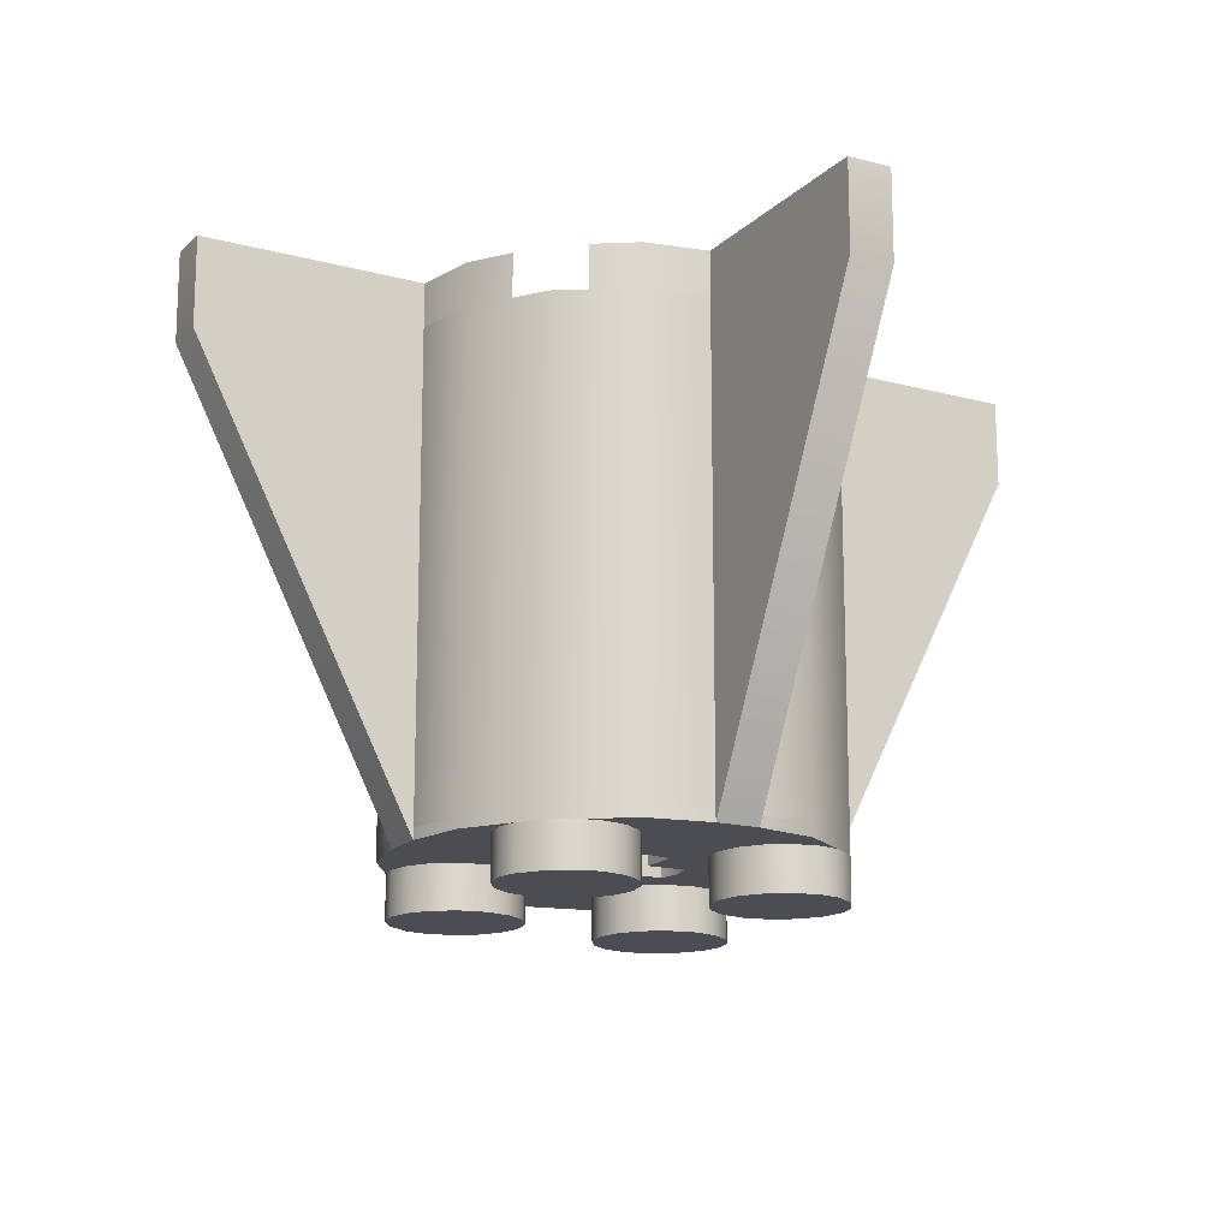
<metadata>
{"format":"obj","ext":"obj","renderer":"f3d","projection":"perspective","resolution":1024,"background":"white","views":[{"elev":-16.3,"azim":150.9,"up":"+Y"}]}
</metadata>
<code>
v  -2.217 10.4 -0.9185
v  -2.4 10.4 -2e-06
v  -2.4 8.8 -2e-06
v  -2.217 8.8 -0.9185
v  -1.697 10.4 -1.697
v  -1.697 8.8 -1.697
v  -0.9185 10.4 -2.217
v  -0.9185 8.8 -2.217
v  0 10.4 -2.4
v  0 8.8 -2.4
v  0.9185 10.4 -2.217
v  0.9185 8.8 -2.217
v  1.697 10.4 -1.697
v  1.697 8.8 -1.697
v  2.217 10.4 -0.9185
v  2.217 8.8 -0.9185
v  2.4 10.4 -2e-06
v  2.4 8.8 -2e-06
v  2.217 10.4 0.9185
v  2.217 8.8 0.9185
v  1.697 10.4 1.697
v  1.697 8.8 1.697
v  0.9185 10.4 2.217
v  0.9185 8.8 2.217
v  0 10.4 2.4
v  0 8.8 2.4
v  -0.9185 10.4 2.217
v  -0.9185 8.8 2.217
v  -1.697 10.4 1.697
v  -1.697 8.8 1.697
v  -2.217 10.4 0.9185
v  -2.217 8.8 0.9185
v  -3.2 10.4 -2e-06
v  -2.957 10.4 -1.225
v  -3.2 8.8 -2e-06
v  -2.957 8.8 -1.225
v  -2.263 10.4 -2.263
v  -2.263 8.8 -2.263
v  -1.225 10.4 -2.957
v  -1.225 8.8 -2.957
v  0 10.4 -3.2
v  0 8.8 -3.2
v  1.225 10.4 -2.957
v  1.225 8.8 -2.957
v  2.263 10.4 -2.263
v  2.263 8.8 -2.263
v  2.957 10.4 -1.225
v  2.957 8.8 -1.225
v  3.2 10.4 -2e-06
v  3.2 8.8 -2e-06
v  2.957 10.4 1.225
v  2.957 8.8 1.225
v  2.263 10.4 2.263
v  2.263 8.8 2.263
v  1.225 10.4 2.956
v  1.225 8.8 2.956
v  0 10.4 3.2
v  0 8.8 3.2
v  -1.225 10.4 2.956
v  -1.225 8.8 2.956
v  -2.263 10.4 2.263
v  -2.263 8.8 2.263
v  -2.957 10.4 1.225
v  -2.957 8.8 1.225
v  0 -7.2 3.2
v  0 -7.2 6.4
v  2.449 -7.2 5.913
v  1.225 -7.2 2.956
v  4.525 -7.2 4.525
v  2.263 -7.2 2.263
v  5.913 -7.2 2.449
v  2.957 -7.2 1.225
v  6.4 -7.2 -2e-06
v  3.2 -7.2 -2e-06
v  5.913 -7.2 -2.449
v  2.957 -7.2 -1.225
v  4.525 -7.2 -4.525
v  2.263 -7.2 -2.263
v  2.449 -7.2 -5.913
v  1.225 -7.2 -2.957
v  0 -7.2 -6.4
v  0 -7.2 -3.2
v  -2.449 -7.2 -5.913
v  -1.225 -7.2 -2.957
v  -4.525 -7.2 -4.525
v  -2.263 -7.2 -2.263
v  -5.913 -7.2 -2.449
v  -2.957 -7.2 -1.225
v  -6.4 -7.2 -2e-06
v  -3.2 -7.2 -2e-06
v  -5.913 -7.2 2.449
v  -2.957 -7.2 1.225
v  -4.525 -7.2 4.525
v  -2.263 -7.2 2.263
v  -2.449 -7.2 5.913
v  -1.225 -7.2 2.956
v  -2.4 -0.8 -2e-06
v  -2.217 -0.8 -0.9185
v  -1.697 -0.8 -1.697
v  -0.9185 -0.8 -2.217
v  0 -0.8 -2.4
v  0.9185 -0.8 -2.217
v  1.697 -0.8 -1.697
v  2.217 -0.8 -0.9185
v  2.4 -0.8 -2e-06
v  2.217 -0.8 0.9185
v  1.697 -0.8 1.697
v  0.9185 -0.8 2.217
v  0 -0.8 2.4
v  -0.9185 -0.8 2.217
v  -1.697 -0.8 1.697
v  -2.217 -0.8 0.9185
v  -2.217 -8.8 -0.9185
v  -2.4 -8.8 -2e-06
v  -2.4 -8.8 -2.4
v  -1.697 -8.8 -1.697
v  -0.9185 -8.8 -2.217
v  0 -8.8 -2.4
v  0.9185 -8.8 -2.217
v  2.4 -8.8 -2.4
v  1.697 -8.8 -1.697
v  2.217 -8.8 -0.9185
v  2.4 -8.8 -2e-06
v  2.217 -8.8 0.9185
v  2.4 -8.8 2.4
v  1.697 -8.8 1.697
v  0.9185 -8.8 2.217
v  0 -8.8 2.4
v  -0.9185 -8.8 2.217
v  -2.4 -8.8 2.4
v  -1.697 -8.8 1.697
v  -2.217 -8.8 0.9185
v  -2.241 -8.8 -0.8
v  -2.241 -0.8 -0.8
v  -0.8 -8.8 -0.8
v  -0.8 -0.8 -0.8
v  -0.8 -8.8 -2.241
v  -0.8 -0.8 -2.241
v  2.241 -8.8 -0.8
v  2.241 -0.8 -0.8
v  0.8 -8.8 -0.8
v  0.8 -0.8 -0.8
v  0.8 -8.8 -2.241
v  0.8 -0.8 -2.241
v  -2.241 -8.8 0.8
v  -2.241 -0.8 0.8
v  -0.8 -8.8 0.8
v  -0.8 -0.8 0.8
v  -0.8 -8.8 2.241
v  -0.8 -0.8 2.241
v  2.241 -8.8 0.8
v  2.241 -0.8 0.8
v  0.8 -8.8 0.8
v  0.8 -0.8 0.8
v  0.8 -8.8 2.241
v  0.8 -0.8 2.241
v  -6.4 10.4 -4.544
v  -7.392 10.4 -3.06
v  -7.392 10.4 3.06
v  -6.4 10.4 4.544
v  -7.841 10.4 -0.8
v  -7.841 10.4 0.8
v  -7.392 8.8 -3.06
v  -7.841 8.8 -0.8
v  -6.4 8.8 -4.544
v  -4.544 8.8 -6.4
v  -4.544 10.4 -6.4
v  -3.06 10.4 -7.392
v  -3.06 8.8 -7.392
v  6.4 8.8 -4.544
v  6.4 10.4 -4.544
v  7.392 10.4 -3.06
v  7.392 8.8 -3.06
v  4.544 8.8 -6.4
v  3.06 8.8 -7.392
v  3.06 10.4 -7.392
v  4.544 10.4 -6.4
v  -7.392 8.8 3.06
v  -7.841 8.8 0.8
v  -6.4 8.8 4.544
v  -4.544 8.8 6.4
v  -3.06 8.8 7.392
v  -3.06 10.4 7.392
v  -4.544 10.4 6.4
v  6.4 8.8 4.544
v  7.392 8.8 3.06
v  7.392 10.4 3.06
v  6.4 10.4 4.544
v  4.544 8.8 6.4
v  4.544 10.4 6.4
v  3.06 10.4 7.392
v  3.06 8.8 7.392
v  -6.4 8.8 -2e-06
v  -5.913 8.8 -2.449
v  -4.525 8.8 -4.525
v  -2.449 8.8 -5.913
v  0 8.8 -6.4
v  2.449 8.8 -5.913
v  4.525 8.8 -4.525
v  5.913 8.8 -2.449
v  6.4 8.8 -2e-06
v  5.913 8.8 2.449
v  4.525 8.8 4.525
v  2.449 8.8 5.913
v  0 8.8 6.4
v  -2.449 8.8 5.913
v  -4.525 8.8 4.525
v  -5.913 8.8 2.449
v  -7.391 -8.4 -3.062
v  -8 -8.4 -2e-06
v  -8 8.8 -2e-06
v  -5.657 -8.4 -5.657
v  -5.656 8.8 -5.656
v  -3.062 -8.4 -7.391
v  0 -8.4 -8
v  0 8.8 -8
v  3.062 -8.4 -7.391
v  5.657 -8.4 -5.657
v  5.656 8.8 -5.656
v  7.391 -8.4 -3.062
v  8 -8.4 -2e-06
v  8 8.8 -2e-06
v  7.391 -8.4 3.062
v  5.657 -8.4 5.657
v  5.656 8.8 5.656
v  3.062 -8.4 7.391
v  0 -8.4 8
v  0 8.8 8
v  -3.062 -8.4 7.391
v  -5.657 -8.4 5.657
v  -5.656 8.8 5.656
v  -7.391 -8.4 3.062
v  -5.912 8.8 -2.448
v  -4.524 8.8 -4.524
v  -2.448 8.8 -5.912
v  5.912 8.8 -2.448
v  4.524 8.8 -4.524
v  2.448 8.8 -5.912
v  -5.912 8.8 2.448
v  -4.524 8.8 4.524
v  -2.448 8.8 5.912
v  5.912 8.8 2.448
v  4.524 8.8 4.524
v  2.448 8.8 5.912
v  -16 10.4 -0.8
v  -16 10.4 0.8
v  -16 7.2 0.8
v  -16 7.2 -0.8
v  -7.841 -8.8 0.8
v  -7.841 -8.8 -0.8
v  -4 -10.4 -6.4
v  -4 -8.8 -6.4
v  -3.082 -8.8 -6.217
v  -3.082 -10.4 -6.217
v  -2.303 -8.8 -5.697
v  -2.303 -10.4 -5.697
v  -1.783 -8.8 -4.919
v  -1.783 -10.4 -4.919
v  -1.6 -8.8 -4
v  -1.6 -10.4 -4
v  -1.783 -8.8 -3.082
v  -1.783 -10.4 -3.082
v  -2.303 -8.8 -2.303
v  -2.303 -10.4 -2.303
v  -3.082 -8.8 -1.783
v  -3.082 -10.4 -1.783
v  -4 -8.8 -1.6
v  -4 -10.4 -1.6
v  -4.918 -8.8 -1.783
v  -4.918 -10.4 -1.783
v  -5.697 -8.8 -2.303
v  -5.697 -10.4 -2.303
v  -6.217 -8.8 -3.082
v  -6.217 -10.4 -3.082
v  -6.4 -8.8 -4
v  -6.4 -10.4 -4
v  -4 -10.4 -4
v  -6.246 -10.4 -4.776
v  -5.657 -10.4 -5.657
v  -4.776 -10.4 -6.246
v  -6.246 -10.4 -4.776
v  -6.246 -8.8 -4.776
v  -5.657 -8.8 -5.657
v  -4.776 -10.4 -6.246
v  -4.776 -8.8 -6.246
v  6.4 -10.4 -4
v  6.4 -8.8 -4
v  6.217 -8.8 -3.082
v  6.217 -10.4 -3.082
v  5.697 -8.8 -2.303
v  5.697 -10.4 -2.303
v  4.918 -8.8 -1.783
v  4.918 -10.4 -1.783
v  4 -8.8 -1.6
v  4 -10.4 -1.6
v  3.082 -8.8 -1.783
v  3.082 -10.4 -1.783
v  2.303 -8.8 -2.303
v  2.303 -10.4 -2.303
v  1.783 -8.8 -3.082
v  1.783 -10.4 -3.082
v  1.6 -8.8 -4
v  1.6 -10.4 -4
v  1.783 -8.8 -4.919
v  1.783 -10.4 -4.919
v  2.303 -8.8 -5.697
v  2.303 -10.4 -5.697
v  3.082 -8.8 -6.217
v  3.082 -10.4 -6.217
v  4 -8.8 -6.4
v  4 -10.4 -6.4
v  4 -10.4 -4
v  4.776 -10.4 -6.246
v  5.657 -10.4 -5.657
v  6.246 -10.4 -4.776
v  4.776 -10.4 -6.246
v  4.776 -8.8 -6.246
v  5.657 -8.8 -5.657
v  6.246 -10.4 -4.776
v  6.246 -8.8 -4.776
v  -6.4 -10.4 4
v  -6.4 -8.8 4
v  -6.217 -8.8 3.081
v  -6.217 -10.4 3.081
v  -5.697 -8.8 2.303
v  -5.697 -10.4 2.303
v  -4.918 -8.8 1.783
v  -4.918 -10.4 1.783
v  -4 -8.8 1.6
v  -4 -10.4 1.6
v  -3.082 -8.8 1.783
v  -3.082 -10.4 1.783
v  -2.303 -8.8 2.303
v  -2.303 -10.4 2.303
v  -1.783 -8.8 3.081
v  -1.783 -10.4 3.081
v  -1.6 -8.8 4
v  -1.6 -10.4 4
v  -1.783 -8.8 4.918
v  -1.783 -10.4 4.918
v  -2.303 -8.8 5.697
v  -2.303 -10.4 5.697
v  -3.082 -8.8 6.217
v  -3.082 -10.4 6.217
v  -4 -8.8 6.4
v  -4 -10.4 6.4
v  -4 -10.4 4
v  -4.776 -10.4 6.246
v  -5.657 -10.4 5.657
v  -6.246 -10.4 4.776
v  -4.776 -10.4 6.246
v  -4.776 -8.8 6.246
v  -5.657 -8.8 5.657
v  -6.246 -10.4 4.775
v  -6.246 -8.8 4.775
v  4 -10.4 6.4
v  4 -8.8 6.4
v  3.082 -8.8 6.217
v  3.082 -10.4 6.217
v  2.303 -8.8 5.697
v  2.303 -10.4 5.697
v  1.783 -8.8 4.918
v  1.783 -10.4 4.918
v  1.6 -8.8 4
v  1.6 -10.4 4
v  1.783 -8.8 3.081
v  1.783 -10.4 3.081
v  2.303 -8.8 2.303
v  2.303 -10.4 2.303
v  3.082 -8.8 1.783
v  3.082 -10.4 1.783
v  4 -8.8 1.6
v  4 -10.4 1.6
v  4.918 -8.8 1.783
v  4.918 -10.4 1.783
v  5.697 -8.8 2.303
v  5.697 -10.4 2.303
v  6.217 -8.8 3.081
v  6.217 -10.4 3.081
v  6.4 -8.8 4
v  6.4 -10.4 4
v  4 -10.4 4
v  6.246 -10.4 4.776
v  5.657 -10.4 5.657
v  4.776 -10.4 6.246
v  6.246 -10.4 4.776
v  6.246 -8.8 4.776
v  5.657 -8.8 5.657
v  4.776 -10.4 6.246
v  4.776 -8.8 6.246
v  0.8 10.4 -7.841
v  -0.8 10.4 -7.841
v  0.8 8.8 -7.841
v  -0.8 8.8 -7.841
v  0.8 10.4 -16
v  -0.8 10.4 -16
v  -0.8 7.2 -16
v  0.8 7.2 -16
v  -0.8 -8.8 -7.841
v  0.8 -8.8 -7.841
v  7.841 10.4 0.8
v  7.841 10.4 -0.8
v  7.841 8.8 0.8
v  7.841 8.8 -0.8
v  16 10.4 0.8
v  16 10.4 -0.8
v  16 7.2 -0.8
v  16 7.2 0.8
v  7.841 -8.8 -0.8
v  7.841 -8.8 0.8
v  -0.8 10.4 7.841
v  0.8 10.4 7.841
v  -0.8 8.8 7.841
v  0.8 8.8 7.841
v  -0.8 10.4 16
v  0.8 10.4 16
v  0.8 7.2 16
v  -0.8 7.2 16
v  0.8 -8.8 7.841
v  -0.8 -8.8 7.841
v  -3.06 -8.8 7.392
v  -3.06 -8.4 7.392
v  -0.8 -8.4 7.841
v  3.06 -8.4 7.392
v  3.06 -8.8 7.392
v  0.8 -8.4 7.841
v  -7.392 -8.8 -3.06
v  -7.392 -8.4 -3.06
v  -7.841 -8.4 -0.8
v  -7.392 -8.4 3.06
v  -7.392 -8.8 3.06
v  -7.841 -8.4 0.8
v  3.06 -8.8 -7.392
v  3.06 -8.4 -7.392
v  0.8 -8.4 -7.841
v  -3.06 -8.4 -7.392
v  -3.06 -8.8 -7.392
v  -0.8 -8.4 -7.841
v  7.392 -8.8 3.06
v  7.392 -8.4 3.06
v  7.841 -8.4 0.8
v  7.392 -8.4 -3.06
v  7.392 -8.8 -3.06
v  7.841 -8.4 -0.8
o Piece026
g Piece026
f 1 2 3
f 3 4 1
f 5 1 4
f 4 6 5
f 7 5 6
f 6 8 7
f 9 7 8
f 8 10 9
f 11 9 10
f 10 12 11
f 13 11 12
f 12 14 13
f 15 13 14
f 14 16 15
f 17 15 16
f 16 18 17
f 19 17 18
f 18 20 19
f 21 19 20
f 20 22 21
f 23 21 22
f 22 24 23
f 25 23 24
f 24 26 25
f 27 25 26
f 26 28 27
f 29 27 28
f 28 30 29
f 31 29 30
f 30 32 31
f 2 31 32
f 32 3 2
f 33 34 35
f 36 35 34
f 34 37 36
f 38 36 37
f 37 39 38
f 40 38 39
f 39 41 40
f 42 40 41
f 41 43 42
f 44 42 43
f 43 45 44
f 46 44 45
f 45 47 46
f 48 46 47
f 47 49 48
f 50 48 49
f 49 51 50
f 52 50 51
f 51 53 52
f 54 52 53
f 53 55 54
f 56 54 55
f 55 57 56
f 58 56 57
f 57 59 58
f 60 58 59
f 59 61 60
f 62 60 61
f 61 63 62
f 64 62 63
f 63 33 64
f 35 64 33
f 41 9 43
f 11 43 9
f 43 11 45
f 13 45 11
f 45 13 47
f 15 47 13
f 47 15 49
f 17 49 15
f 49 17 51
f 19 51 17
f 51 19 53
f 21 53 19
f 53 21 55
f 23 55 21
f 55 23 57
f 25 57 23
f 57 25 59
f 27 59 25
f 59 27 61
f 29 61 27
f 61 29 63
f 31 63 29
f 63 31 33
f 2 33 31
f 33 2 34
f 1 34 2
f 34 1 37
f 5 37 1
f 37 5 39
f 7 39 5
f 39 7 41
f 9 41 7
f 65 66 67
f 67 68 65
f 68 67 69
f 69 70 68
f 70 69 71
f 71 72 70
f 72 71 73
f 73 74 72
f 74 73 75
f 75 76 74
f 76 75 77
f 77 78 76
f 78 77 79
f 79 80 78
f 80 79 81
f 81 82 80
f 82 81 83
f 83 84 82
f 84 83 85
f 85 86 84
f 86 85 87
f 87 88 86
f 88 87 89
f 89 90 88
f 90 89 91
f 91 92 90
f 92 91 93
f 93 94 92
f 94 93 95
f 95 96 94
f 96 95 66
f 66 65 96
f 88 90 35
f 35 36 88
f 86 88 36
f 36 38 86
f 84 86 38
f 38 40 84
f 82 84 40
f 40 42 82
f 80 82 42
f 42 44 80
f 78 80 44
f 44 46 78
f 76 78 46
f 46 48 76
f 74 76 48
f 48 50 74
f 72 74 50
f 50 52 72
f 70 72 52
f 52 54 70
f 68 70 54
f 54 56 68
f 65 68 56
f 56 58 65
f 96 65 58
f 58 60 96
f 94 96 60
f 60 62 94
f 92 94 62
f 62 64 92
f 90 92 64
f 64 35 90
f 97 98 3
f 4 3 98
f 98 99 4
f 6 4 99
f 99 100 6
f 8 6 100
f 100 101 8
f 10 8 101
f 101 102 10
f 12 10 102
f 102 103 12
f 14 12 103
f 103 104 14
f 16 14 104
f 104 105 16
f 18 16 105
f 105 106 18
f 20 18 106
f 106 107 20
f 22 20 107
f 107 108 22
f 24 22 108
f 108 109 24
f 26 24 109
f 109 110 26
f 28 26 110
f 110 111 28
f 30 28 111
f 111 112 30
f 32 30 112
f 112 97 32
f 3 32 97
f 113 114 115
f 116 113 115
f 117 116 115
f 118 117 115
f 119 118 120
f 121 119 120
f 122 121 120
f 123 122 120
f 124 123 125
f 126 124 125
f 127 126 125
f 128 127 125
f 129 128 130
f 131 129 130
f 132 131 130
f 114 132 130
f 97 114 133
f 133 134 97
f 134 133 135
f 135 136 134
f 136 135 137
f 137 138 136
f 138 137 118
f 118 101 138
f 139 123 105
f 105 140 139
f 141 139 140
f 140 142 141
f 143 141 142
f 142 144 143
f 118 143 144
f 144 101 118
f 145 114 97
f 97 146 145
f 147 145 146
f 146 148 147
f 149 147 148
f 148 150 149
f 128 149 150
f 150 109 128
f 105 123 151
f 151 152 105
f 152 151 153
f 153 154 152
f 154 153 155
f 155 156 154
f 156 155 128
f 128 109 156
f 147 132 145
f 147 149 129
f 151 124 153
f 127 155 153
f 133 113 135
f 117 137 135
f 141 122 139
f 141 143 119
f 146 112 148
f 110 150 148
f 154 106 152
f 154 156 108
f 136 98 134
f 136 138 100
f 140 104 142
f 102 144 142
f 147 129 132
f 117 113 116
f 153 124 127
f 122 119 121
f 141 119 122
f 127 124 126
f 135 113 117
f 132 129 131
f 136 100 98
f 110 112 111
f 142 104 102
f 106 108 107
f 154 108 106
f 102 104 103
f 148 112 110
f 98 100 99
f 157 158 159
f 159 160 157
f 158 161 162
f 162 159 158
f 163 164 161
f 161 158 163
f 165 163 158
f 158 157 165
f 166 167 168
f 168 169 166
f 170 171 172
f 172 173 170
f 174 175 176
f 176 177 174
f 178 159 162
f 162 179 178
f 180 160 159
f 159 178 180
f 181 182 183
f 183 184 181
f 165 157 160
f 160 180 165
f 185 186 187
f 187 188 185
f 189 190 191
f 191 192 189
f 89 87 193
f 194 193 87
f 87 85 194
f 195 194 85
f 85 83 195
f 196 195 83
f 83 81 196
f 197 196 81
f 81 79 197
f 198 197 79
f 79 77 198
f 199 198 77
f 77 75 199
f 200 199 75
f 75 73 200
f 201 200 73
f 73 71 201
f 202 201 71
f 71 69 202
f 203 202 69
f 69 67 203
f 204 203 67
f 67 66 204
f 205 204 66
f 66 95 205
f 206 205 95
f 95 93 206
f 207 206 93
f 93 91 207
f 208 207 91
f 91 89 208
f 193 208 89
f 209 210 211
f 211 163 209
f 212 209 163
f 163 213 212
f 214 212 213
f 213 169 214
f 215 214 169
f 169 216 215
f 217 215 216
f 216 175 217
f 218 217 175
f 175 219 218
f 220 218 219
f 219 173 220
f 221 220 173
f 173 222 221
f 223 221 222
f 222 186 223
f 224 223 186
f 186 225 224
f 226 224 225
f 225 192 226
f 227 226 192
f 192 228 227
f 229 227 228
f 228 182 229
f 230 229 182
f 182 231 230
f 232 230 231
f 231 178 232
f 210 232 178
f 178 211 210
f 193 233 165
f 213 165 233
f 233 234 213
f 213 234 235
f 235 166 213
f 197 166 235
f 201 170 236
f 219 237 236
f 236 170 219
f 219 174 238
f 238 237 219
f 197 238 174
f 193 180 239
f 231 240 239
f 239 180 231
f 231 181 241
f 241 240 231
f 205 241 181
f 201 242 185
f 225 185 242
f 242 243 225
f 225 243 244
f 244 189 225
f 205 189 244
f 162 161 245
f 245 246 162
f 247 246 245
f 245 248 247
f 249 247 248
f 248 250 249
f 250 248 245
f 245 161 250
f 249 162 246
f 246 247 249
f 251 252 253
f 253 254 251
f 254 253 255
f 255 256 254
f 256 255 257
f 257 258 256
f 258 257 259
f 259 260 258
f 260 259 261
f 261 262 260
f 262 261 263
f 263 264 262
f 264 263 265
f 265 266 264
f 266 265 267
f 267 268 266
f 268 267 269
f 269 270 268
f 270 269 271
f 271 272 270
f 272 271 273
f 273 274 272
f 274 273 275
f 275 276 274
f 277 251 254
f 277 254 256
f 277 256 258
f 277 258 260
f 277 260 262
f 277 262 264
f 277 264 266
f 277 266 268
f 277 268 270
f 277 270 272
f 277 272 274
f 277 274 276
f 276 278 277
f 278 279 277
f 279 280 277
f 280 251 277
f 281 276 275
f 275 282 281
f 279 281 282
f 282 283 279
f 284 279 283
f 283 285 284
f 251 284 285
f 285 252 251
f 286 287 288
f 288 289 286
f 289 288 290
f 290 291 289
f 291 290 292
f 292 293 291
f 293 292 294
f 294 295 293
f 295 294 296
f 296 297 295
f 297 296 298
f 298 299 297
f 299 298 300
f 300 301 299
f 301 300 302
f 302 303 301
f 303 302 304
f 304 305 303
f 305 304 306
f 306 307 305
f 307 306 308
f 308 309 307
f 309 308 310
f 310 311 309
f 312 286 289
f 312 289 291
f 312 291 293
f 312 293 295
f 312 295 297
f 312 297 299
f 312 299 301
f 312 301 303
f 312 303 305
f 312 305 307
f 312 307 309
f 312 309 311
f 311 313 312
f 313 314 312
f 314 315 312
f 315 286 312
f 316 311 310
f 310 317 316
f 314 316 317
f 317 318 314
f 319 314 318
f 318 320 319
f 286 319 320
f 320 287 286
f 321 322 323
f 323 324 321
f 324 323 325
f 325 326 324
f 326 325 327
f 327 328 326
f 328 327 329
f 329 330 328
f 330 329 331
f 331 332 330
f 332 331 333
f 333 334 332
f 334 333 335
f 335 336 334
f 336 335 337
f 337 338 336
f 338 337 339
f 339 340 338
f 340 339 341
f 341 342 340
f 342 341 343
f 343 344 342
f 344 343 345
f 345 346 344
f 347 321 324
f 347 324 326
f 347 326 328
f 347 328 330
f 347 330 332
f 347 332 334
f 347 334 336
f 347 336 338
f 347 338 340
f 347 340 342
f 347 342 344
f 347 344 346
f 346 348 347
f 348 349 347
f 349 350 347
f 350 321 347
f 351 346 345
f 345 352 351
f 349 351 352
f 352 353 349
f 354 349 353
f 353 355 354
f 321 354 355
f 355 322 321
f 356 357 358
f 358 359 356
f 359 358 360
f 360 361 359
f 361 360 362
f 362 363 361
f 363 362 364
f 364 365 363
f 365 364 366
f 366 367 365
f 367 366 368
f 368 369 367
f 369 368 370
f 370 371 369
f 371 370 372
f 372 373 371
f 373 372 374
f 374 375 373
f 375 374 376
f 376 377 375
f 377 376 378
f 378 379 377
f 379 378 380
f 380 381 379
f 382 356 359
f 382 359 361
f 382 361 363
f 382 363 365
f 382 365 367
f 382 367 369
f 382 369 371
f 382 371 373
f 382 373 375
f 382 375 377
f 382 377 379
f 382 379 381
f 381 383 382
f 383 384 382
f 384 385 382
f 385 356 382
f 386 381 380
f 380 387 386
f 384 386 387
f 387 388 384
f 389 384 388
f 388 390 389
f 356 389 390
f 390 357 356
f 177 176 168
f 168 167 177
f 176 391 392
f 392 168 176
f 175 393 391
f 391 176 175
f 169 168 392
f 392 394 169
f 174 177 167
f 167 166 174
f 392 391 395
f 395 396 392
f 397 396 395
f 395 398 397
f 399 397 398
f 398 400 399
f 400 398 395
f 395 391 400
f 399 392 396
f 396 397 399
f 188 187 172
f 172 171 188
f 187 401 402
f 402 172 187
f 186 403 401
f 401 187 186
f 173 172 402
f 402 404 173
f 185 188 171
f 171 170 185
f 402 401 405
f 405 406 402
f 407 406 405
f 405 408 407
f 409 407 408
f 408 410 409
f 410 408 405
f 405 401 410
f 409 402 406
f 406 407 409
f 184 183 191
f 191 190 184
f 183 411 412
f 412 191 183
f 182 413 411
f 411 183 182
f 192 191 412
f 412 414 192
f 181 184 190
f 190 189 181
f 412 411 415
f 415 416 412
f 417 416 415
f 415 418 417
f 419 417 418
f 418 420 419
f 420 418 415
f 415 411 420
f 419 412 416
f 416 417 419
f 353 421 422
f 422 230 353
f 421 420 423
f 423 422 421
f 388 224 424
f 424 425 388
f 425 424 426
f 426 419 425
f 353 388 425
f 425 421 353
f 353 130 125
f 125 388 353
f 421 425 419
f 419 420 421
f 283 427 428
f 428 212 283
f 427 250 429
f 429 428 427
f 353 230 430
f 430 431 353
f 431 430 432
f 432 249 431
f 283 353 431
f 431 427 283
f 283 115 130
f 130 353 283
f 427 431 249
f 249 250 427
f 318 433 434
f 434 218 318
f 433 400 435
f 435 434 433
f 283 212 436
f 436 437 283
f 437 436 438
f 438 399 437
f 318 283 437
f 437 433 318
f 318 120 115
f 115 283 318
f 433 437 399
f 399 400 433
f 388 439 440
f 440 224 388
f 439 410 441
f 441 440 439
f 318 218 442
f 442 443 318
f 443 442 444
f 444 409 443
f 388 318 443
f 443 439 388
f 388 125 120
f 120 318 388
f 439 443 409
f 409 410 439

</code>
